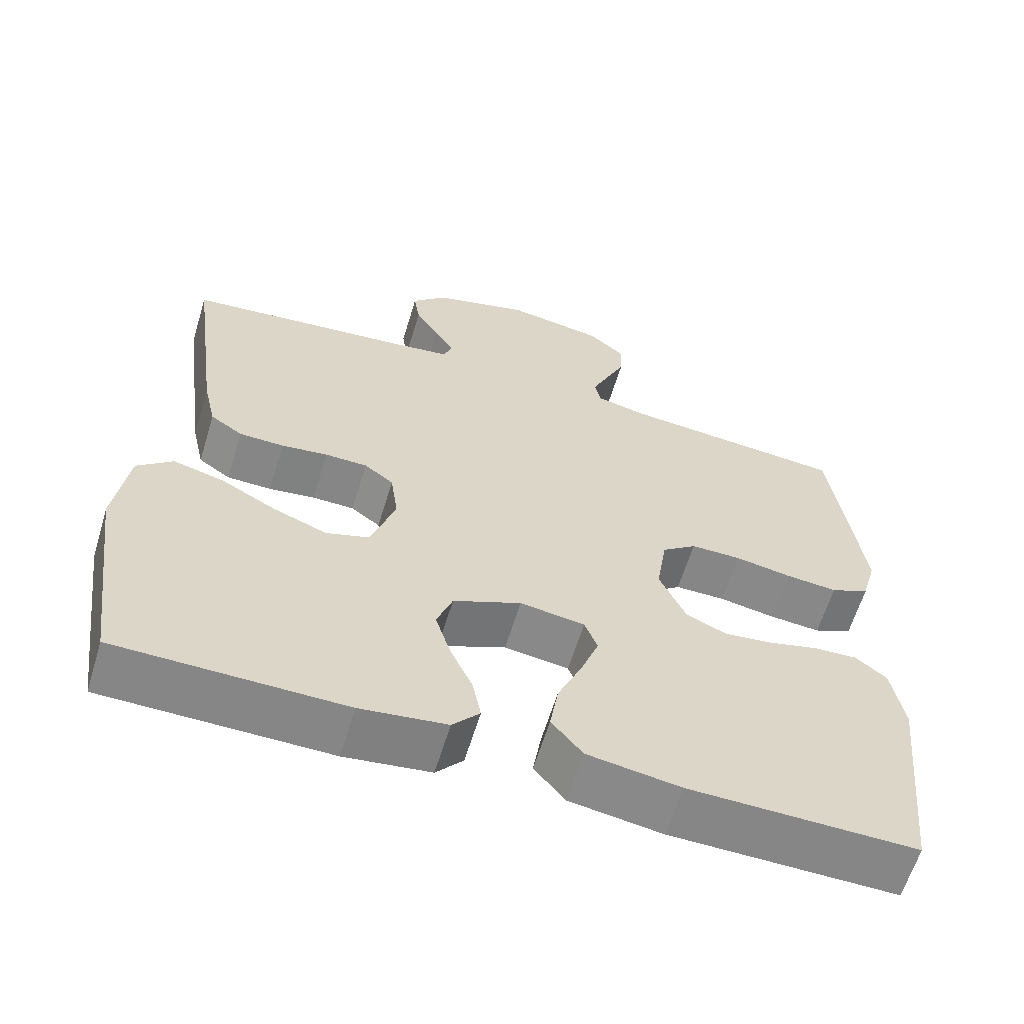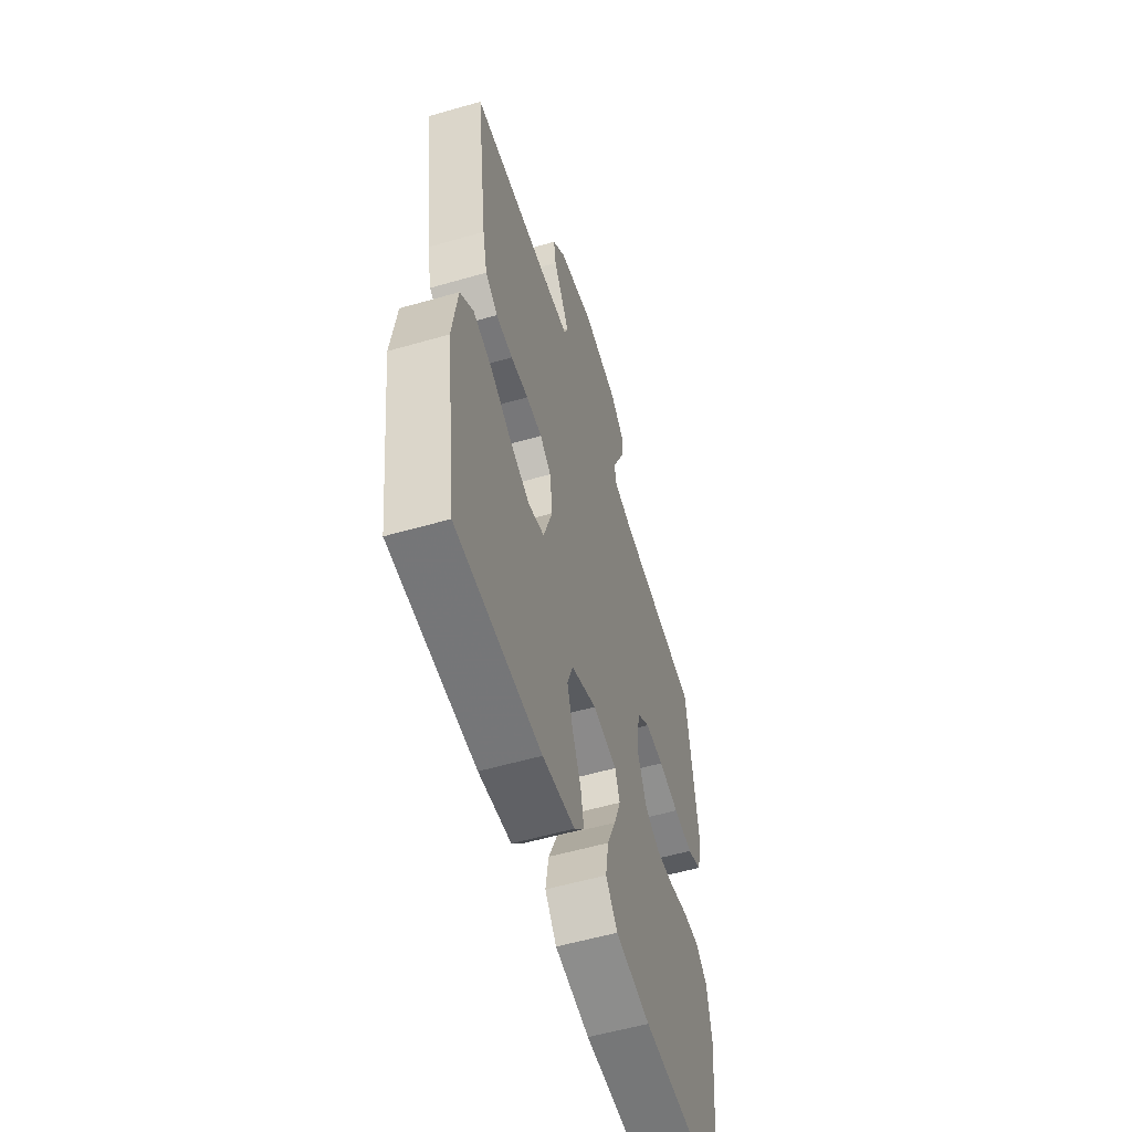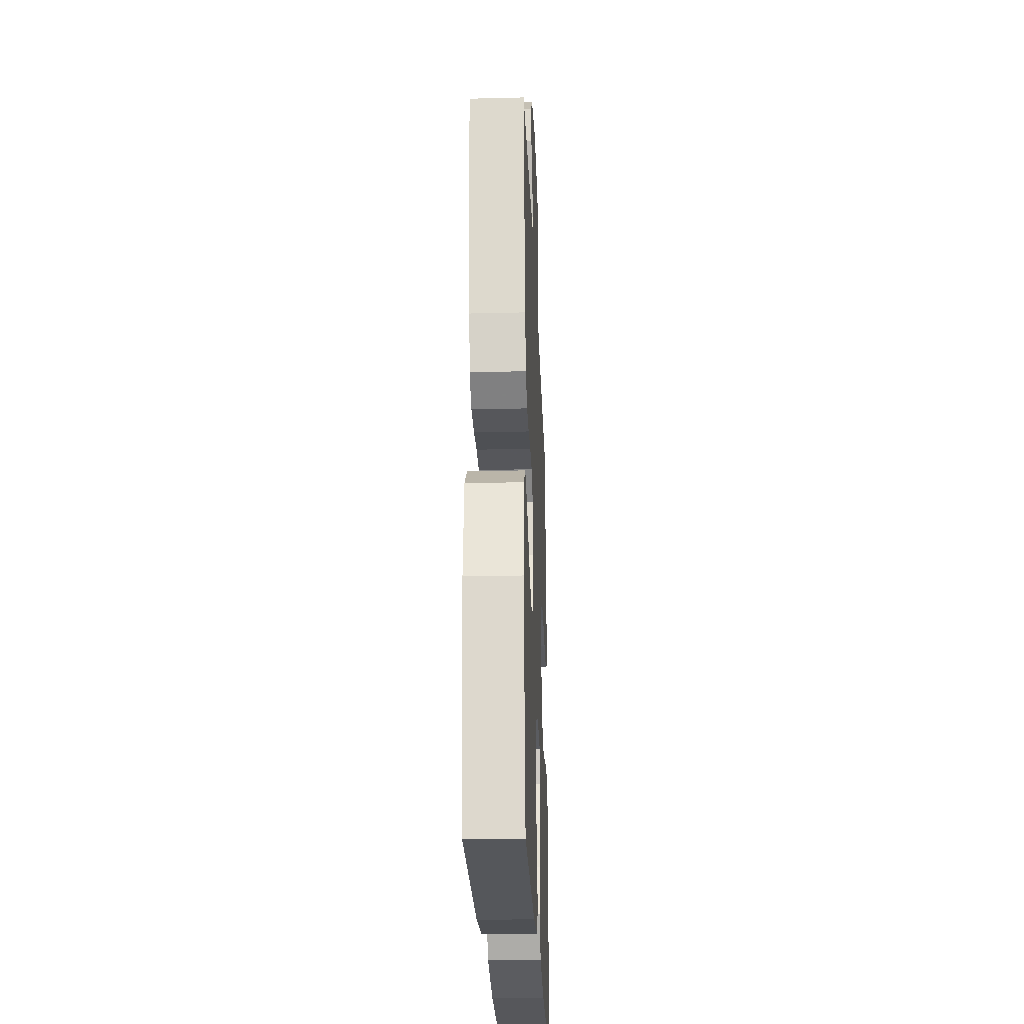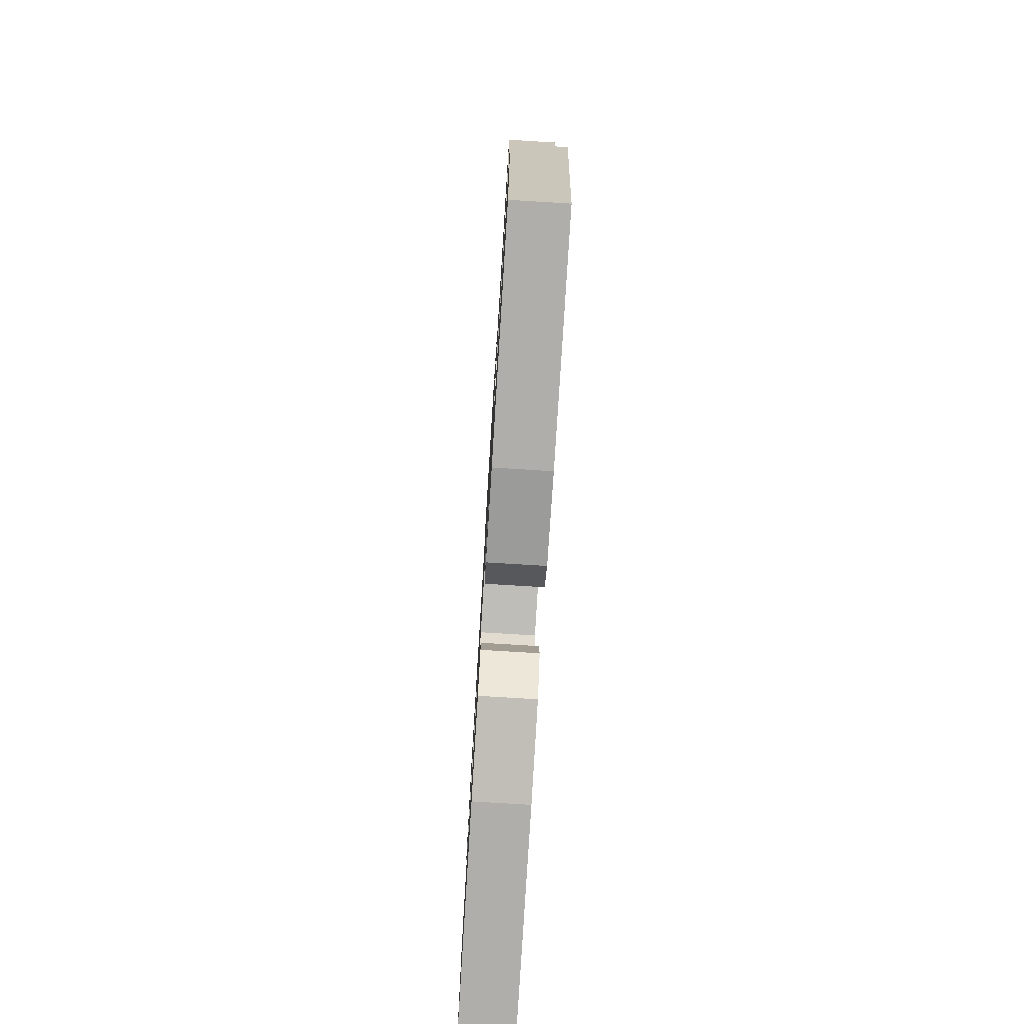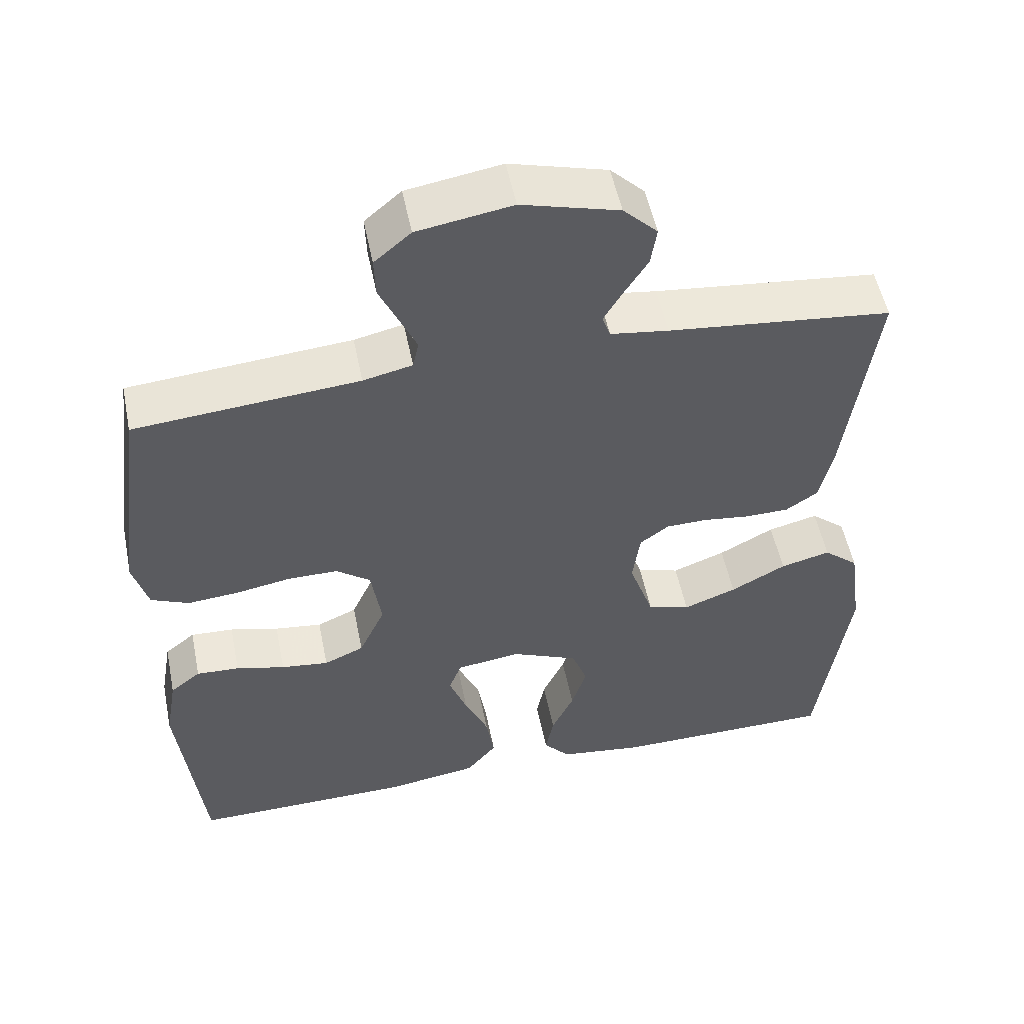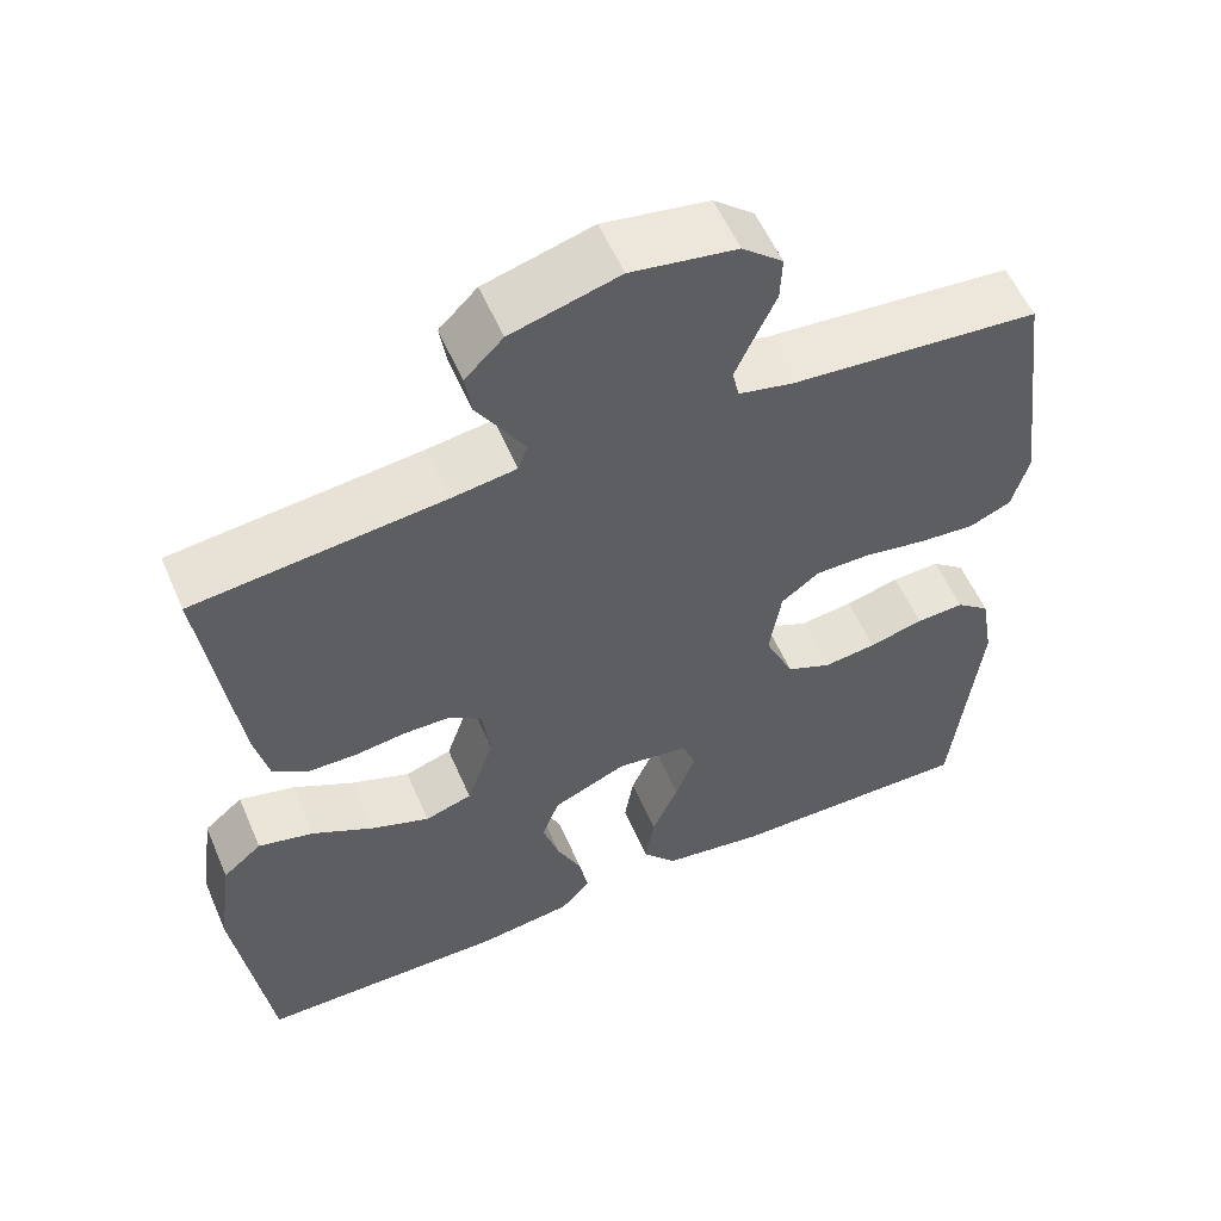
<metadata>
{"format":"obj","ext":"obj","renderer":"f3d","projection":"perspective","resolution":1024,"background":"white","views":[{"elev":-62.0,"azim":-16.9,"up":"+Z"},{"elev":-56.3,"azim":-73.2,"up":"+Z"},{"elev":-26.4,"azim":-87.7,"up":"+Z"},{"elev":-77.1,"azim":-93.5,"up":"+Z"},{"elev":53.1,"azim":168.6,"up":"+Z"},{"elev":56.6,"azim":-23.3,"up":"+Z"}]}
</metadata>
<code>
v 0.5 0.07 -0.5
v 0.2 0.07 -0.496
v 0.077 0.07 -0.477
v 0.036 0.07 -0.427
v 0.047 0.07 -0.359
v 0.079 0.07 -0.286
v 0.103 0.07 -0.221
v 0.086 0.07 -0.176
v 0 0.07 -0.164
v -0.09 0.07 -0.203
v -0.111 0.07 -0.26
v -0.091 0.07 -0.325
v -0.061 0.07 -0.39
v -0.05 0.07 -0.447
v -0.086 0.07 -0.488
v -0.2 0.07 -0.503
v -0.5 0.07 -0.5
v -0.541 0.07 -0.2
v -0.523 0.07 -0.071
v -0.476 0.07 -0.031
v -0.409 0.07 -0.048
v -0.335 0.07 -0.088
v -0.264 0.07 -0.115
v -0.207 0.07 -0.097
v -0.174 0.07 0
v -0.184 0.07 0.073
v -0.223 0.07 0.102
v -0.279 0.07 0.103
v -0.341 0.07 0.095
v -0.4 0.07 0.096
v -0.443 0.07 0.125
v -0.46 0.07 0.2
v -0.5 0.07 0.5
v -0.2 0.07 0.532
v -0.122 0.07 0.543
v -0.111 0.07 0.574
v -0.136 0.07 0.617
v -0.168 0.07 0.668
v -0.176 0.07 0.72
v -0.13 0.07 0.766
v 0 0.07 0.802
v 0.127 0.07 0.781
v 0.176 0.07 0.739
v 0.174 0.07 0.685
v 0.148 0.07 0.628
v 0.126 0.07 0.578
v 0.134 0.07 0.541
v 0.2 0.07 0.526
v 0.5 0.07 0.5
v 0.539 0.07 0.2
v 0.519 0.07 0.128
v 0.468 0.07 0.106
v 0.399 0.07 0.112
v 0.325 0.07 0.125
v 0.258 0.07 0.125
v 0.212 0.07 0.09
v 0.198 0.07 0
v 0.233 0.07 -0.078
v 0.287 0.07 -0.102
v 0.351 0.07 -0.094
v 0.417 0.07 -0.077
v 0.475 0.07 -0.074
v 0.516 0.07 -0.107
v 0.532 0.07 -0.2
v 0.5 0 -0.5
v 0.2 0 -0.496
v 0.077 0 -0.477
v 0.036 0 -0.427
v 0.047 0 -0.359
v 0.079 0 -0.286
v 0.103 0 -0.221
v 0.086 0 -0.176
v 0 0 -0.164
v -0.09 0 -0.203
v -0.111 0 -0.26
v -0.091 0 -0.325
v -0.061 0 -0.39
v -0.05 0 -0.447
v -0.086 0 -0.488
v -0.2 0 -0.503
v -0.5 0 -0.5
v -0.541 0 -0.2
v -0.523 0 -0.071
v -0.476 0 -0.031
v -0.409 0 -0.048
v -0.335 0 -0.088
v -0.264 0 -0.115
v -0.207 0 -0.097
v -0.174 0 0
v -0.184 0 0.073
v -0.223 0 0.102
v -0.279 0 0.103
v -0.341 0 0.095
v -0.4 0 0.096
v -0.443 0 0.125
v -0.46 0 0.2
v -0.5 0 0.5
v -0.2 0 0.532
v -0.122 0 0.543
v -0.111 0 0.574
v -0.136 0 0.617
v -0.168 0 0.668
v -0.176 0 0.72
v -0.13 0 0.766
v 0 0 0.802
v 0.127 0 0.781
v 0.176 0 0.739
v 0.174 0 0.685
v 0.148 0 0.628
v 0.126 0 0.578
v 0.134 0 0.541
v 0.2 0 0.526
v 0.5 0 0.5
v 0.539 0 0.2
v 0.519 0 0.128
v 0.468 0 0.106
v 0.399 0 0.112
v 0.325 0 0.125
v 0.258 0 0.125
v 0.212 0 0.09
v 0.198 0 0
v 0.233 0 -0.078
v 0.287 0 -0.102
v 0.351 0 -0.094
v 0.417 0 -0.077
v 0.475 0 -0.074
v 0.516 0 -0.107
v 0.532 0 -0.2
f 60 61 62 63
f 59 60 63 64
f 51 52 53 54
f 51 54 55
f 48 49 50 51
f 47 48 51 55
f 42 43 44 45
f 42 45 46
f 41 42 46
f 40 41 46 47
f 37 38 39 40
f 36 37 40 47
f 31 32 33 34
f 31 34 35
f 28 29 30 31
f 27 28 31 35
f 26 27 35 36
f 19 20 21 22
f 19 22 23
f 18 19 23
f 17 18 23
f 16 17 23 24
f 12 13 14 15
f 11 12 15 16
f 3 4 5 6
f 3 6 7
f 2 3 7
f 59 64 1 2
f 58 59 2 7
f 57 58 7 8
f 56 57 8 9
f 36 47 55 56
f 25 26 36 56
f 25 56 9 10
f 11 16 24 25
f 10 11 25
f 127 126 125 124
f 128 127 124 123
f 118 117 116 115
f 119 118 115
f 115 114 113 112
f 119 115 112 111
f 109 108 107 106
f 110 109 106
f 110 106 105
f 111 110 105 104
f 104 103 102 101
f 111 104 101 100
f 98 97 96 95
f 99 98 95
f 95 94 93 92
f 99 95 92 91
f 100 99 91 90
f 86 85 84 83
f 87 86 83
f 87 83 82
f 87 82 81
f 88 87 81 80
f 79 78 77 76
f 80 79 76 75
f 70 69 68 67
f 71 70 67
f 71 67 66
f 66 65 128 123
f 71 66 123 122
f 72 71 122 121
f 73 72 121 120
f 120 119 111 100
f 120 100 90 89
f 74 73 120 89
f 89 88 80 75
f 89 75 74
f 1 65 66 2
f 2 66 67 3
f 3 67 68 4
f 4 68 69 5
f 5 69 70 6
f 6 70 71 7
f 7 71 72 8
f 8 72 73 9
f 9 73 74 10
f 10 74 75 11
f 11 75 76 12
f 12 76 77 13
f 13 77 78 14
f 14 78 79 15
f 15 79 80 16
f 16 80 81 17
f 17 81 82 18
f 18 82 83 19
f 19 83 84 20
f 20 84 85 21
f 21 85 86 22
f 22 86 87 23
f 23 87 88 24
f 24 88 89 25
f 25 89 90 26
f 26 90 91 27
f 27 91 92 28
f 28 92 93 29
f 29 93 94 30
f 30 94 95 31
f 31 95 96 32
f 32 96 97 33
f 33 97 98 34
f 34 98 99 35
f 35 99 100 36
f 36 100 101 37
f 37 101 102 38
f 38 102 103 39
f 39 103 104 40
f 40 104 105 41
f 41 105 106 42
f 42 106 107 43
f 43 107 108 44
f 44 108 109 45
f 45 109 110 46
f 46 110 111 47
f 47 111 112 48
f 48 112 113 49
f 49 113 114 50
f 50 114 115 51
f 51 115 116 52
f 52 116 117 53
f 53 117 118 54
f 54 118 119 55
f 55 119 120 56
f 56 120 121 57
f 57 121 122 58
f 58 122 123 59
f 59 123 124 60
f 60 124 125 61
f 61 125 126 62
f 62 126 127 63
f 63 127 128 64
f 64 128 65 1

</code>
